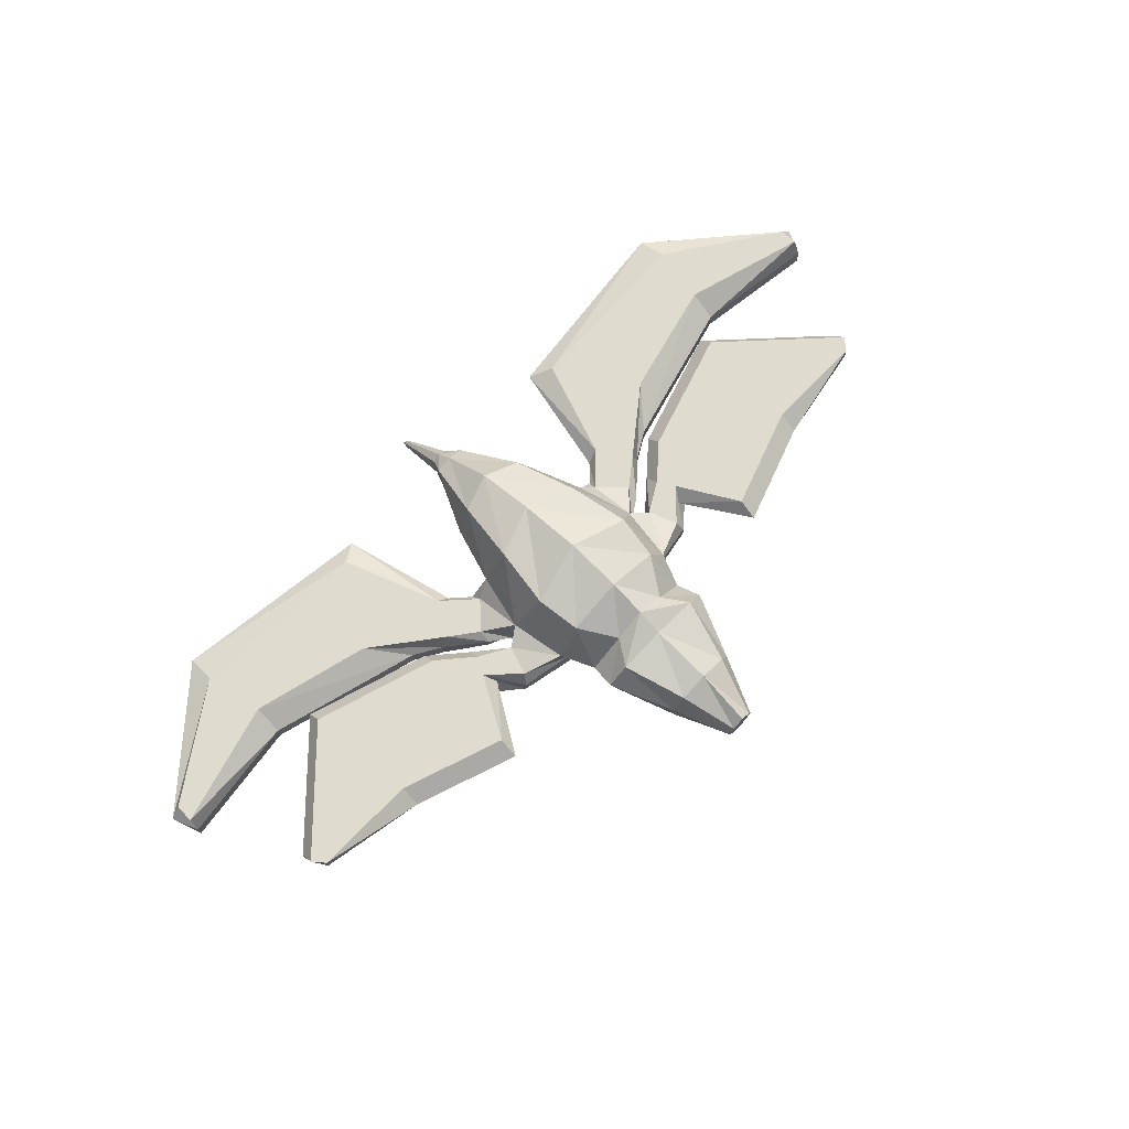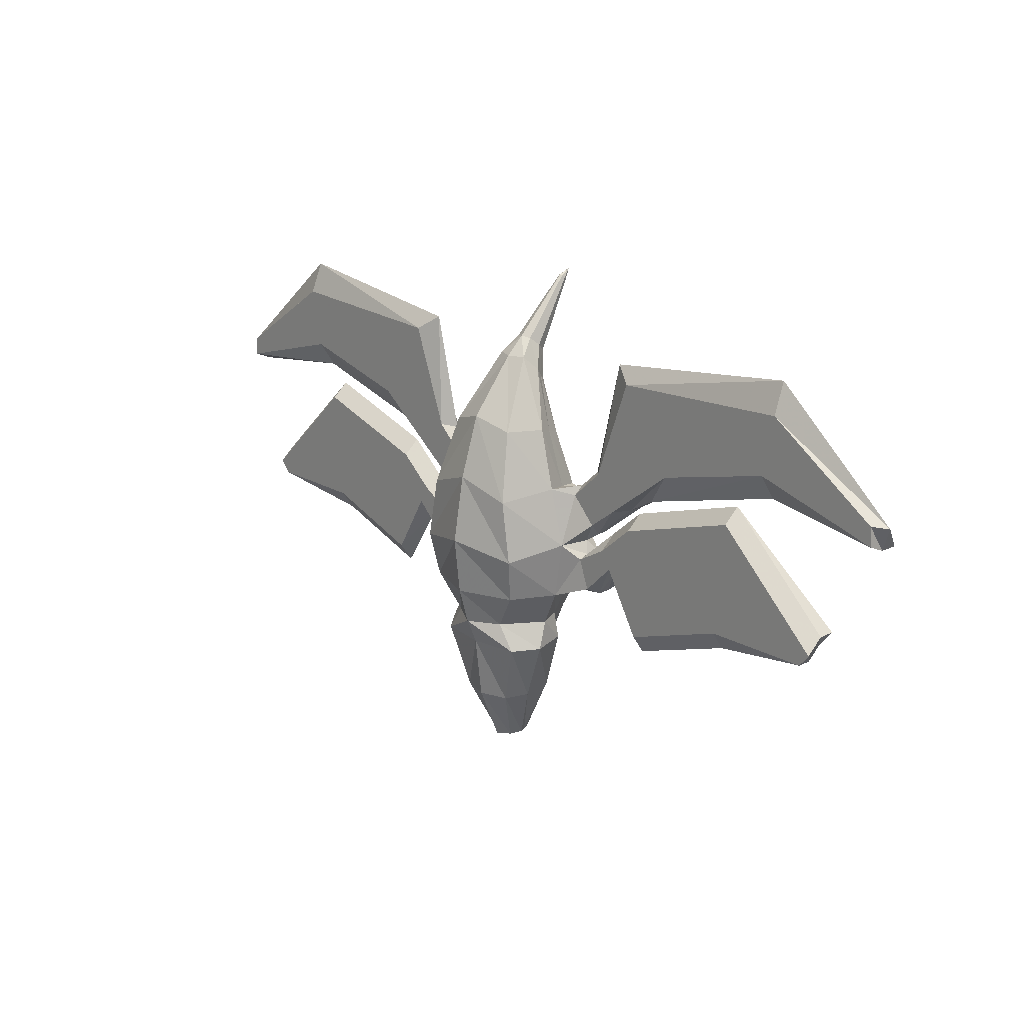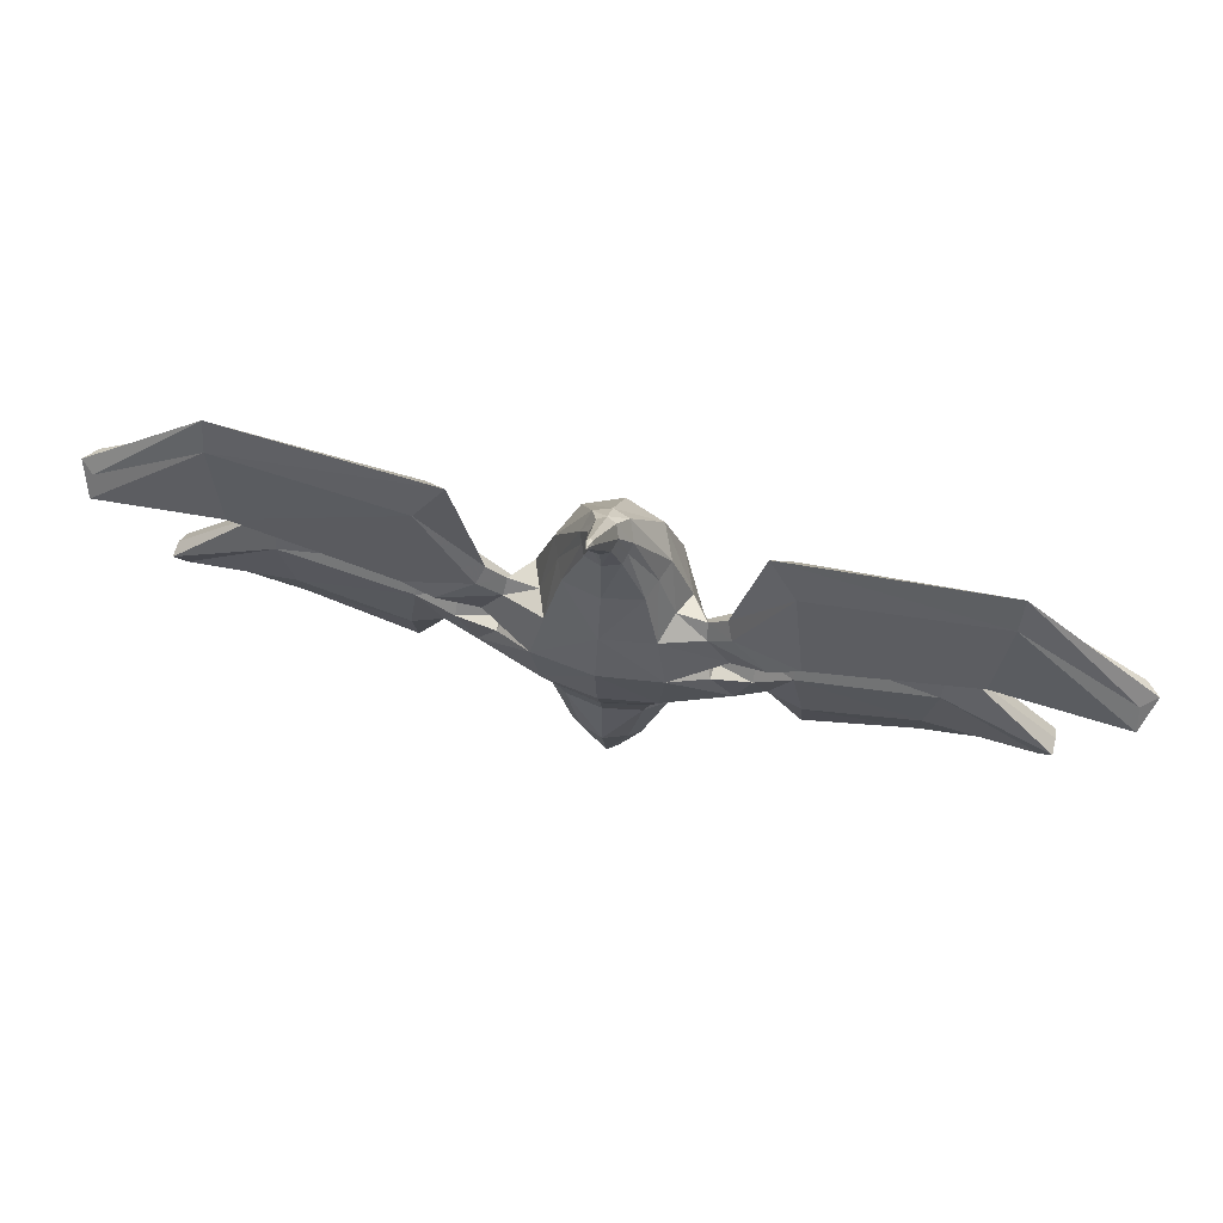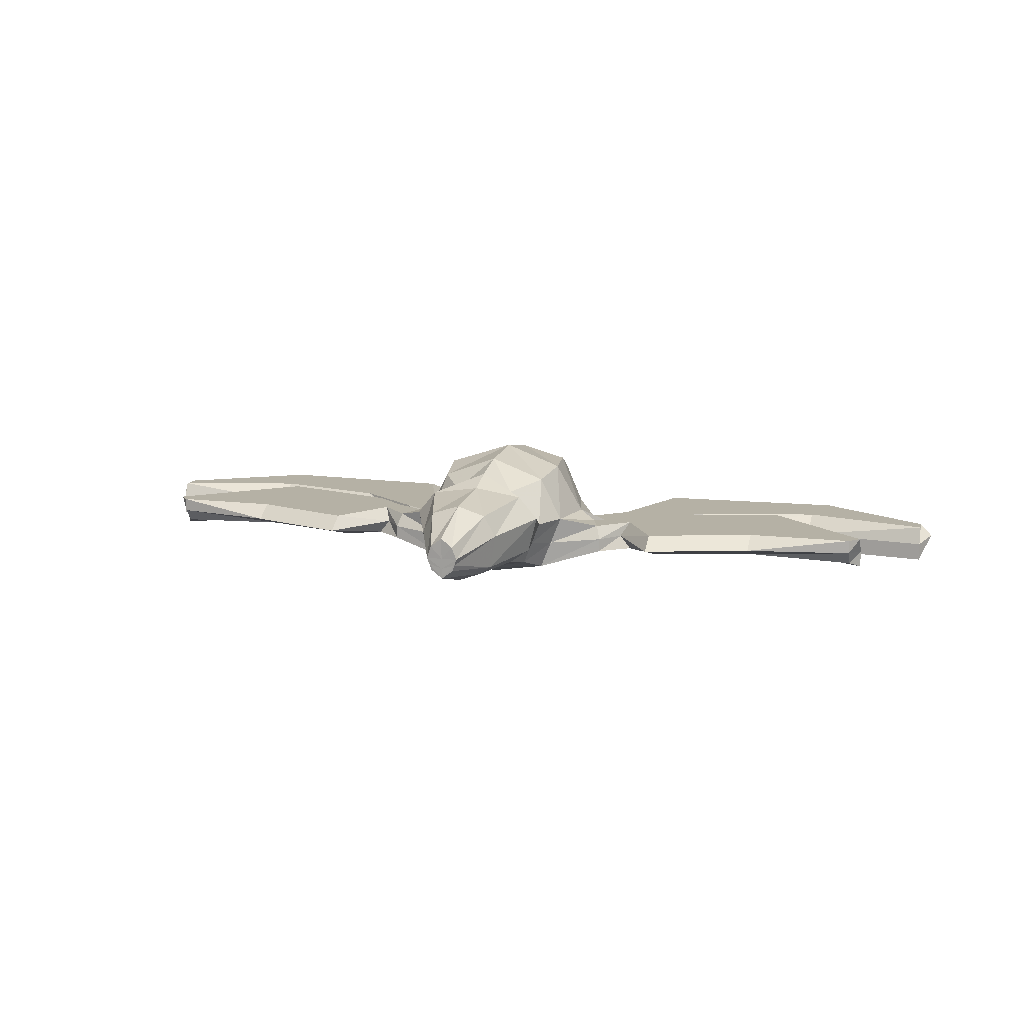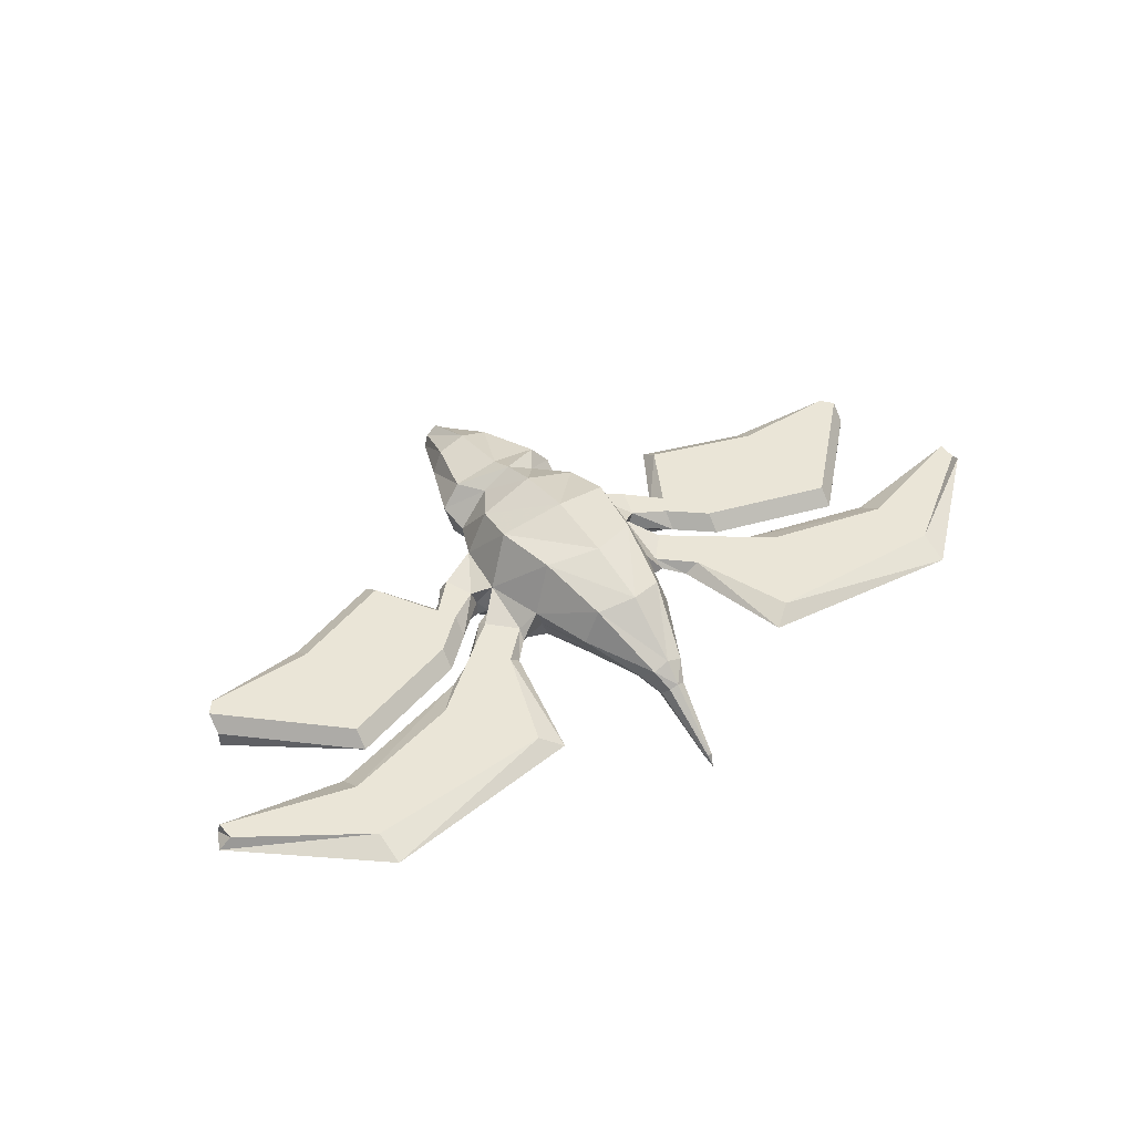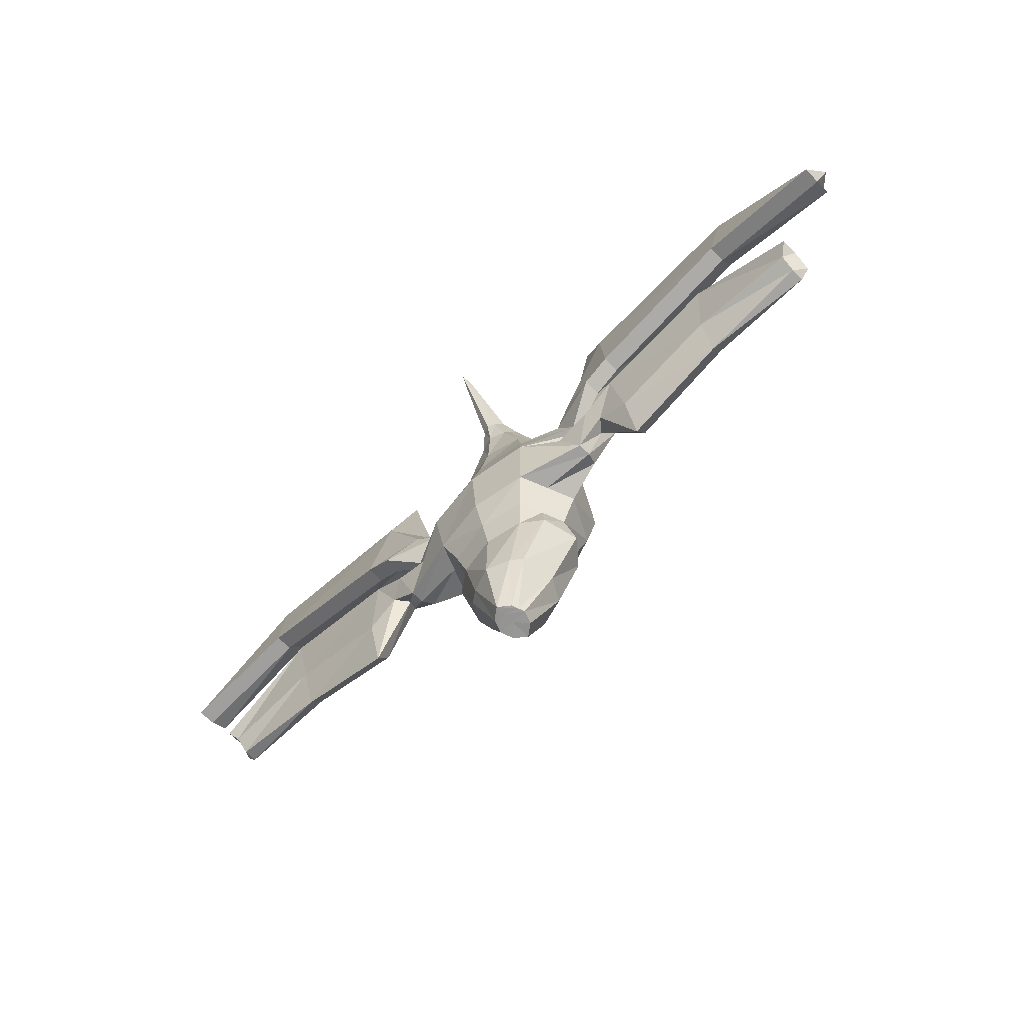
<metadata>
{"format":"obj","ext":"obj","renderer":"f3d","projection":"perspective","resolution":1024,"background":"white","views":[{"elev":70.3,"azim":134.0,"up":"+Y"},{"elev":19.4,"azim":-133.0,"up":"+Z"},{"elev":62.0,"azim":14.2,"up":"+Z"},{"elev":11.8,"azim":-163.1,"up":"+Y"},{"elev":44.4,"azim":-35.8,"up":"+Y"},{"elev":-65.6,"azim":44.1,"up":"+Z"}]}
</metadata>
<code>
o glider
v 0.6365 -0.6584 -0.348
v -0.6365 -0.6584 -0.348
v 0.5859 -0.5977 0.8658
v -0.5859 -0.5977 0.8658
v 0.6365 0.4815 -0.348
v -0.6365 0.4815 -0.348
v 0.5859 0.5539 0.8746
v -0.5859 0.5539 0.8746
v 0.7101 -0.7319 0.313
v -0.7101 -0.7319 0.313
v 0 -0.7584 -0.348
v 0.8912 -0.02188 -0.348
v -0.8912 -0.02188 -0.348
v 0 -0.6977 0.8658
v 0.8202 -0.02188 0.9739
v -0.8202 -0.02188 0.9739
v 0.7101 0.5701 0.1602
v -0.7101 0.5701 0.1602
v 0 0.718 -0.348
v 0 0.6572 1.082
v 0 -0.8319 0.313
v 0 0.7915 0.313
v 0.9941 -0.02188 0.313
v -0.9941 -0.02188 0.313
v 0 0.4296 1.789
v 0.5957 -0.07425 1.646
v -0.5957 -0.07425 1.646
v 0.4255 -0.4748 1.502
v -0.4255 -0.4748 1.502
v 0 -0.5748 1.502
v 0.4255 0.3263 1.659
v -0.4255 0.3263 1.659
v 0 -0.08411 2.433
v 0.1891 -0.1565 2.433
v -0.1891 -0.1565 2.433
v 0.2647 -0.3184 2.272
v -0.2647 -0.3184 2.272
v 0.1891 -0.4803 2.111
v -0.1891 -0.4803 2.111
v 0 -0.5503 2.111
v 0.09896 -0.5543 2.439
v -0.09896 -0.5543 2.439
v 0 -0.5996 2.42
v 0.1455 -0.4508 2.529
v -0.1455 -0.4508 2.529
v 0.09896 -0.3471 2.618
v -0.09896 -0.3471 2.618
v 0 -0.301 2.637
v 0 0.5945 -0.7758
v 0.72 -0.02188 -0.7408
v -0.72 -0.02188 -0.7408
v 0 -0.6349 -0.7058
v 0.3517 0.3838 -0.7758
v -0.3517 0.3838 -0.7758
v 0.5143 -0.5349 -0.7058
v -0.5143 -0.5349 -0.7058
v 0.4302 -0.4627 -1.017
v -0.4302 -0.4627 -1.017
v 0.5542 0.3814 -1.075
v -0.5542 0.3814 -1.075
v 0 -0.545 -1.017
v 0.7758 0.1165 -1.046
v -0.7758 0.1165 -1.046
v 0 0.4664 -1.075
v 0 0.3756 -1.801
v 0.4622 0.02381 -1.777
v -0.4622 0.02381 -1.777
v 0 -0.5573 -1.752
v 0.3302 0.2722 -1.801
v -0.3302 0.2722 -1.801
v 0.2705 -0.4573 -1.752
v -0.2705 -0.4573 -1.752
v 0.1311 -0.2819 -2.419
v -0.1311 -0.2819 -2.419
v 0.1311 0.007883 -2.439
v -0.1311 0.007883 -2.439
v 0 -0.3819 -2.419
v 0.1836 -0.137 -2.429
v -0.1836 -0.137 -2.429
v 0 0.1112 -2.439
v 0 -0.137 -2.429
v 0.02622 -1.003 3.219
v -0.02622 -1.003 3.219
v 0 -1.017 3.213
v 0.04023 -0.972 3.246
v -0.04023 -0.972 3.246
v 0.02622 -0.9409 3.273
v -0.02622 -0.9409 3.273
v 0 -0.927 3.278
v 1.008 -0.2219 0.9
v -1.008 -0.2219 0.9
v 1.298 -0.2219 0.5987
v -1.298 -0.2219 0.5987
v 1.298 -0.4319 0.4641
v -1.298 -0.4319 0.4641
v 1.056 -0.4322 0.841
v -1.056 -0.4322 0.841
v 1.717 -0.6319 0.8435
v -1.717 -0.6319 0.8435
v 1.313 -0.4977 1.079
v -1.313 -0.4977 1.079
v 1.383 -0.2219 1.25
v -1.383 -0.2219 1.25
v 1.622 -0.2219 0.8435
v -1.622 -0.2219 0.8435
v 2.428 -0.2219 1.465
v -2.428 -0.2219 1.465
v 1.807 -0.2219 2.414
v -1.807 -0.2219 2.414
v 2.045 -0.6319 1.034
v -2.045 -0.6319 1.034
v 1.886 -0.4977 2.177
v -1.886 -0.4977 2.177
v 3.819 -0.6319 1.518
v -3.819 -0.6319 1.518
v 3.936 -0.4977 2.517
v -3.936 -0.4977 2.517
v 3.958 -0.2219 2.517
v -3.958 -0.2219 2.517
v 3.819 -0.2219 1.823
v -3.819 -0.2219 1.823
v 5.274 -0.2219 1.631
v -5.274 -0.2219 1.631
v 5.289 -0.2219 1.409
v -5.289 -0.2219 1.409
v 5.289 -0.6319 1.321
v -5.289 -0.6319 1.321
v 5.251 -0.4977 1.58
v -5.251 -0.4977 1.58
v 1.134 -0.5075 0.171
v -1.134 -0.5075 0.171
v 1.207 -0.1219 0.171
v -1.207 -0.1219 0.171
v 1.329 -0.1219 -0.1714
v -1.329 -0.1219 -0.1714
v 1.383 -0.434 -0.2479
v -1.383 -0.434 -0.2479
v 1.973 -0.5075 0.561
v -1.973 -0.5075 0.561
v 2.097 -0.434 -0.199
v -2.097 -0.434 -0.199
v 2.097 -0.1219 -0.547
v -2.097 -0.1219 -0.547
v 1.973 -0.1219 0.7308
v -1.973 -0.1219 0.7308
v 1.721 -0.434 0.03107
v -1.721 -0.434 0.03107
v 1.566 -0.5075 0.3
v -1.566 -0.5075 0.3
v 1.683 -0.1219 0.1762
v -1.683 -0.1219 0.1762
v 1.566 -0.1219 0.3786
v -1.566 -0.1219 0.3786
v 3.426 -0.5075 0.8863
v -3.426 -0.5075 0.8863
v 3.426 -0.1219 1.189
v -3.426 -0.1219 1.189
v 3.31 -0.1219 -0.1258
v -3.31 -0.1219 -0.1258
v 3.31 -0.434 0.1517
v -3.31 -0.434 0.1517
v 4.651 -0.5075 0.1902
v -4.651 -0.5075 0.1902
v 4.534 -0.434 0.009378
v -4.534 -0.434 0.009378
v 4.534 -0.1219 -0.1202
v -4.534 -0.1219 -0.1202
v 4.651 -0.1219 0.02381
v -4.651 -0.1219 0.02381
v 0.7639 -0.3402 -0.348
v -0.7639 -0.3402 -0.348
v 0.703 -0.3098 1.045
v -0.703 -0.3098 0.9199
v 1.06 -0.3769 0.313
v -1.06 -0.3769 0.313
v 0.5106 -0.2745 1.574
v -0.5106 -0.2745 1.574
v 0.2269 -0.3993 2.192
v -0.2269 -0.3993 2.192
v 0.1223 -0.5026 2.484
v -0.1223 -0.5026 2.484
v 0.6171 -0.2784 -0.7233
v -0.6171 -0.2784 -0.7233
v 0.665 -0.2985 -1.032
v -0.665 -0.2985 -1.032
v 0.3962 -0.366 -1.764
v -0.3962 -0.366 -1.764
v 0.1574 -0.2094 -2.424
v -0.1574 -0.2094 -2.424
v 0 -0.2594 -2.424
v 0.03323 -0.9876 3.232
v -0.03323 -0.9876 3.232
v 1.298 -0.3269 0.4641
v -1.298 -0.3269 0.4641
v 1.032 -0.3168 1.01
v -1.032 -0.3168 1.01
v 1.238 -0.3598 1.217
v -1.238 -0.3598 1.217
v 1.717 -0.4269 0.8435
v -1.717 -0.4269 0.8435
v 2.045 -0.4269 1.034
v -2.045 -0.4269 1.034
v 1.566 -0.3598 2.582
v -1.566 -0.3598 2.582
v 3.947 -0.3598 2.875
v -3.947 -0.3598 2.875
v 3.819 -0.4269 1.518
v -3.819 -0.4269 1.518
v 5.289 -0.4269 1.321
v -5.289 -0.4269 1.321
v 5.417 -0.3598 1.606
v -5.417 -0.3598 1.606
v 1.134 -0.3147 0.171
v -1.134 -0.3147 0.171
v 1.383 -0.2779 -0.2479
v -1.383 -0.2779 -0.2479
v 2.097 -0.2779 -0.77
v -2.097 -0.2779 -0.77
v 1.973 -0.3147 0.8972
v -1.973 -0.3147 0.8972
v 1.595 -0.2779 0.03107
v -1.595 -0.2779 0.03107
v 1.566 -0.3147 0.545
v -1.566 -0.3147 0.545
v 3.426 -0.3147 1.356
v -3.426 -0.3147 1.356
v 3.31 -0.2779 -0.3488
v -3.31 -0.2779 -0.3488
v 4.534 -0.2779 -0.1202
v -4.534 -0.2779 -0.1202
v 4.651 -0.3147 0.1902
v -4.651 -0.3147 0.1902
v 0 -1.08 3.341
f 9 3 14 21
f 14 4 10 21
f 1 9 21 11
f 21 10 2 11
f 5 19 22 17
f 22 19 6 18
f 17 22 20 7
f 20 22 18 8
f 12 5 17 23
f 18 6 13 24
f 23 17 7 15
f 8 18 24 16
f 7 20 25 31
f 25 20 8 32
f 15 7 31 26
f 32 8 16 27
f 14 3 28 30
f 29 4 14 30
f 31 25 33 34
f 33 25 32 35
f 26 31 34 36
f 35 32 27 37
f 30 28 38 40
f 39 29 30 40
f 40 38 41 43
f 42 39 40 43
f 36 34 46 44
f 47 35 37 45
f 34 33 48 46
f 48 33 35 47
f 19 5 53 49
f 54 6 19 49
f 5 12 50 53
f 51 13 6 54
f 1 11 52 55
f 52 11 2 56
f 55 52 61 57
f 61 52 56 58
f 53 50 62 59
f 63 51 54 60
f 49 53 59 64
f 60 54 49 64
f 64 59 69 65
f 70 60 64 65
f 59 62 66 69
f 67 63 60 70
f 57 61 68 71
f 68 61 58 72
f 71 68 77 73
f 77 68 72 74
f 69 66 78 75
f 79 67 70 76
f 65 69 75 80
f 76 70 65 80
f 75 78 81 80
f 81 79 76 80
f 43 41 82 84
f 83 42 43 84
f 44 46 87 85
f 88 47 45 86
f 46 48 89 87
f 89 48 47 88
f 23 15 90 92
f 91 16 24 93
f 3 9 94 96
f 95 10 4 97
f 96 94 98 100
f 99 95 97 101
f 92 90 102 104
f 103 91 93 105
f 104 102 108 106
f 109 103 105 107
f 100 98 110 112
f 111 99 101 113
f 112 110 114 116
f 115 111 113 117
f 106 108 118 120
f 119 109 107 121
f 120 118 122 124
f 123 119 121 125
f 116 114 126 128
f 127 115 117 129
f 12 23 132 134
f 133 24 13 135
f 9 1 136 130
f 137 2 10 131
f 136 146 148 130
f 149 147 137 131
f 146 140 138 148
f 139 141 147 149
f 132 152 150 134
f 151 153 133 135
f 152 144 142 150
f 143 145 153 151
f 142 144 156 158
f 157 145 143 159
f 138 140 160 154
f 161 141 139 155
f 154 160 164 162
f 165 161 155 163
f 158 156 168 166
f 169 157 159 167
f 3 172 176 28
f 177 173 4 29
f 172 15 26 176
f 27 16 173 177
f 28 176 178 38
f 179 177 29 39
f 176 26 36 178
f 37 27 177 179
f 38 178 180 41
f 181 179 39 42
f 178 36 44 180
f 45 37 179 181
f 12 170 182 50
f 183 171 13 51
f 170 1 55 182
f 56 2 171 183
f 50 182 184 62
f 185 183 51 63
f 182 55 57 184
f 58 56 183 185
f 62 184 186 66
f 187 185 63 67
f 184 57 71 186
f 72 58 185 187
f 66 186 188 78
f 189 187 67 79
f 186 71 73 188
f 74 72 187 189
f 78 188 190 81
f 190 189 79 81
f 188 73 77 190
f 77 74 189 190
f 41 180 191 82
f 192 181 42 83
f 180 44 85 191
f 86 45 181 192
f 9 174 193 94
f 194 175 10 95
f 174 23 92 193
f 93 24 175 194
f 15 172 195 90
f 196 173 16 91
f 172 3 96 195
f 97 4 173 196
f 90 195 197 102
f 198 196 91 103
f 195 96 100 197
f 101 97 196 198
f 94 193 199 98
f 200 194 95 99
f 193 92 104 199
f 105 93 194 200
f 98 199 201 110
f 202 200 99 111
f 199 104 106 201
f 107 105 200 202
f 102 197 203 108
f 204 198 103 109
f 197 100 112 203
f 113 101 198 204
f 108 203 205 118
f 206 204 109 119
f 203 112 116 205
f 117 113 204 206
f 110 201 207 114
f 208 202 111 115
f 201 106 120 207
f 121 107 202 208
f 114 207 209 126
f 210 208 115 127
f 207 120 124 209
f 125 121 208 210
f 118 205 211 122
f 212 206 119 123
f 205 116 128 211
f 129 117 206 212
f 126 209 211 128
f 212 210 127 129
f 209 124 122 211
f 123 125 210 212
f 23 174 213 132
f 214 175 24 133
f 174 9 130 213
f 131 10 175 214
f 1 170 215 136
f 216 171 2 137
f 170 12 134 215
f 135 13 171 216
f 150 221 215 134
f 216 222 151 135
f 221 146 136 215
f 137 147 222 216
f 142 217 221 150
f 222 218 143 151
f 217 140 146 221
f 147 141 218 222
f 148 223 213 130
f 214 224 149 131
f 223 152 132 213
f 133 153 224 214
f 138 219 223 148
f 224 220 139 149
f 219 144 152 223
f 153 145 220 224
f 144 219 225 156
f 226 220 145 157
f 219 138 154 225
f 155 139 220 226
f 140 217 227 160
f 228 218 141 161
f 217 142 158 227
f 159 143 218 228
f 160 227 229 164
f 230 228 161 165
f 227 158 166 229
f 167 159 228 230
f 156 225 231 168
f 232 226 157 169
f 225 154 162 231
f 163 155 226 232
f 164 229 231 162
f 232 230 165 163
f 229 166 168 231
f 169 167 230 232
f 84 82 233
f 233 83 84
f 85 87 233
f 233 88 86
f 87 89 233
f 233 89 88
f 82 191 233
f 233 192 83
f 191 85 233
f 233 86 192

</code>
